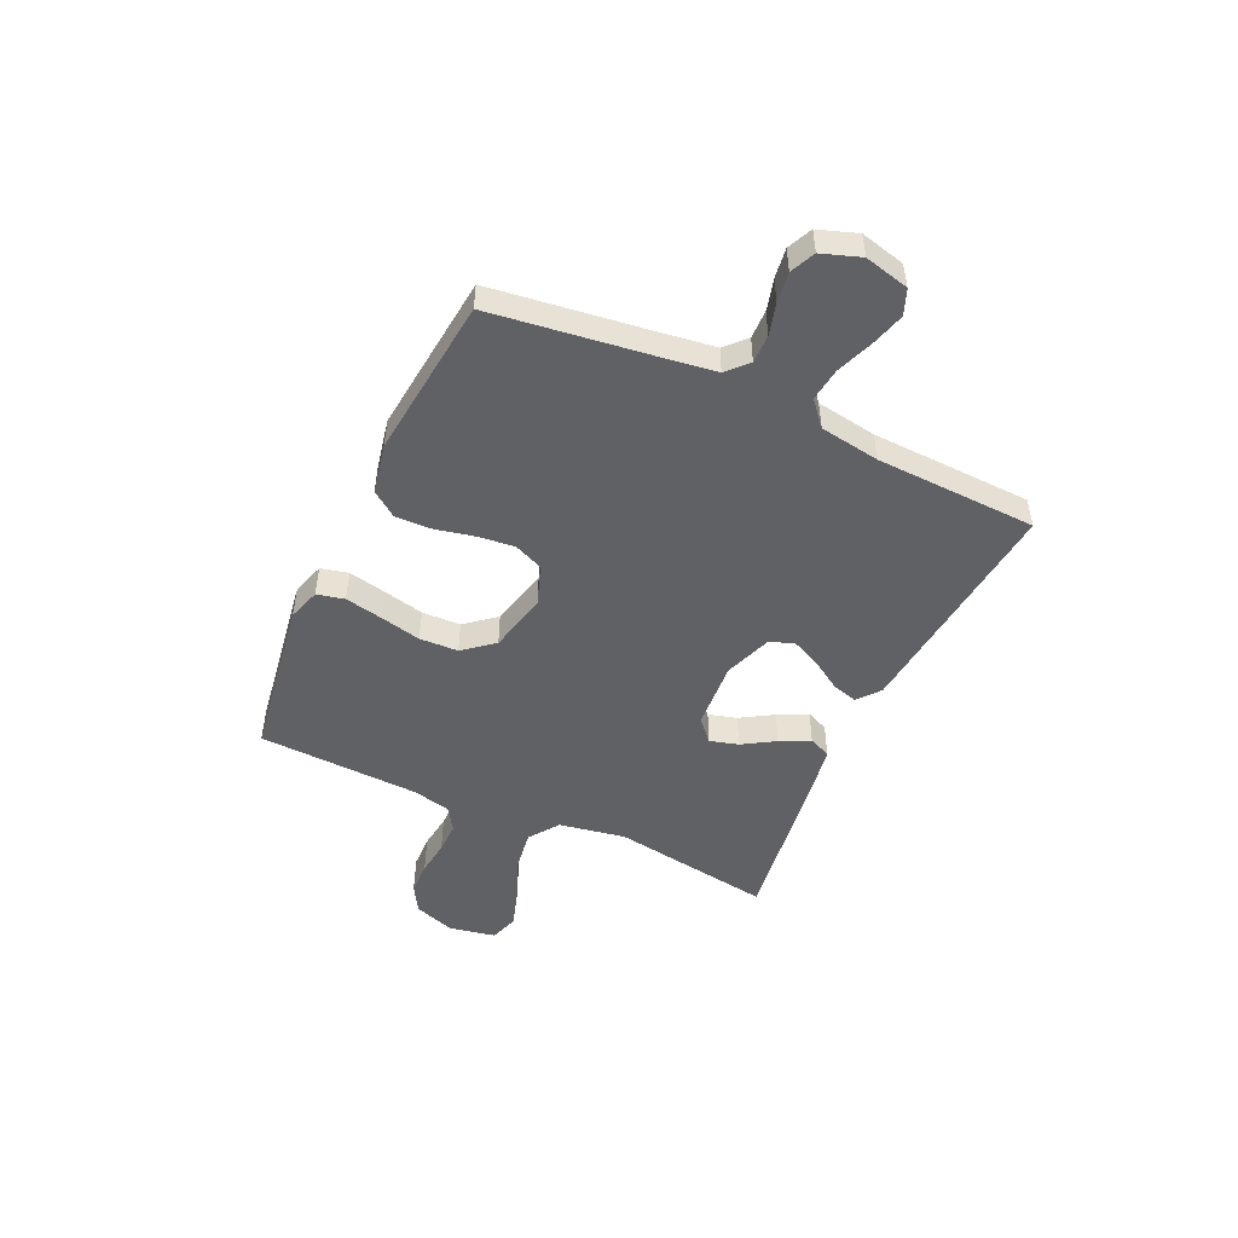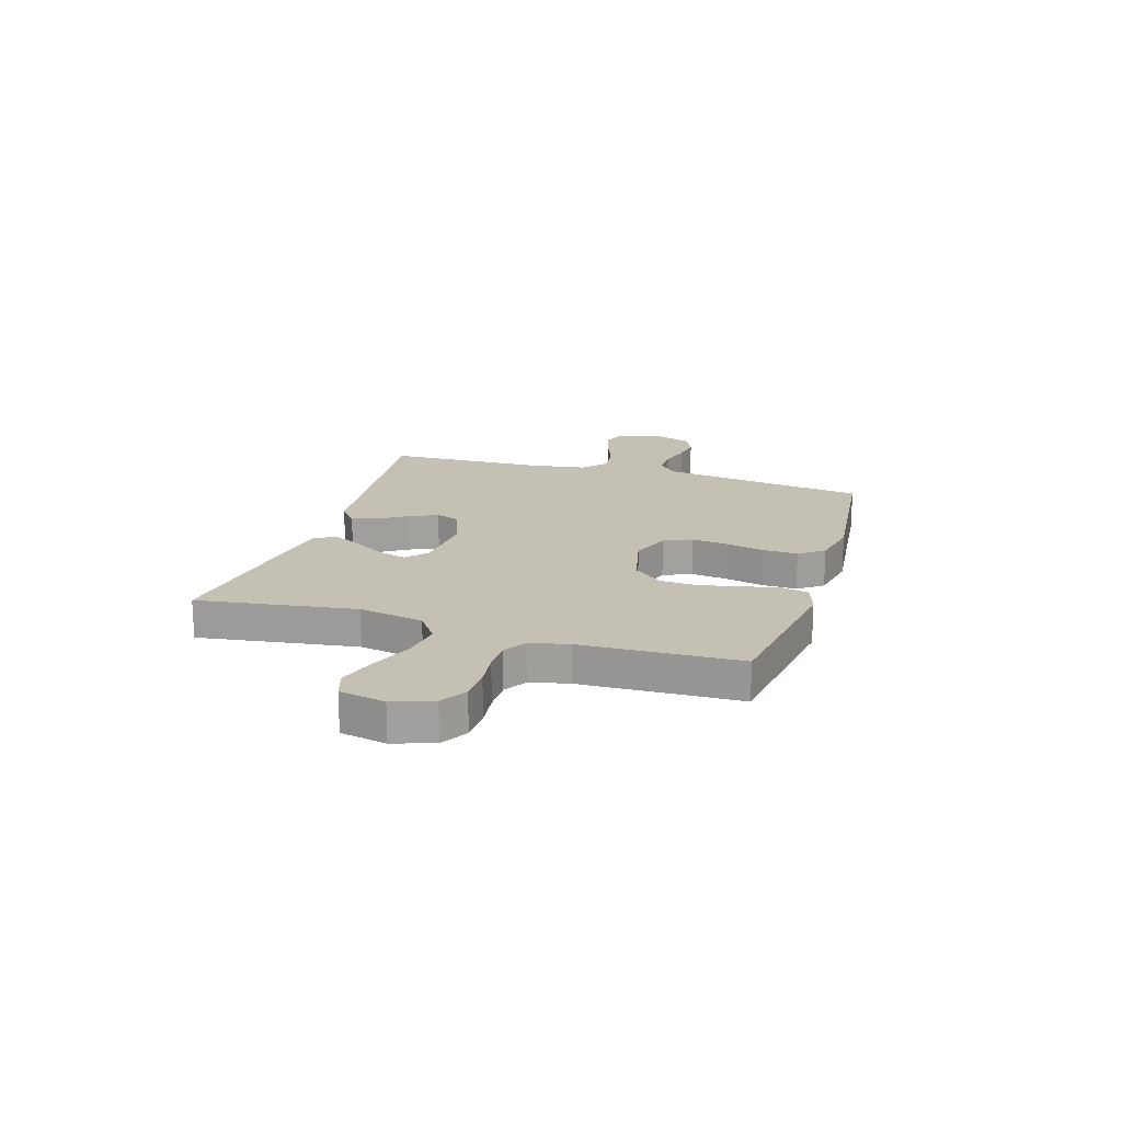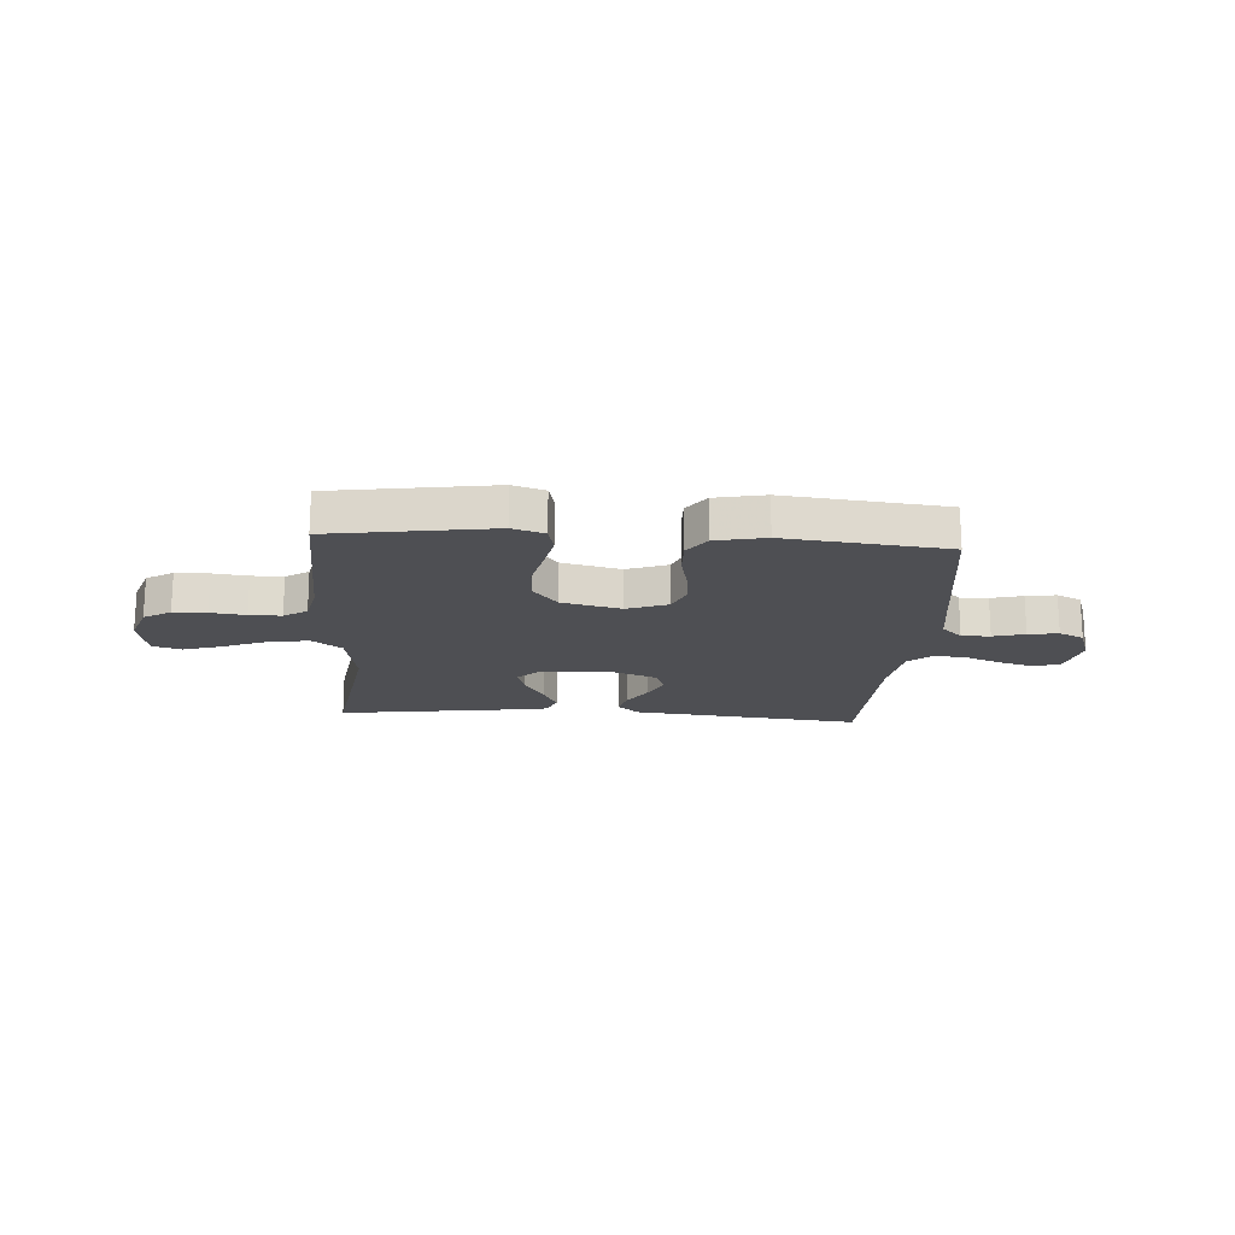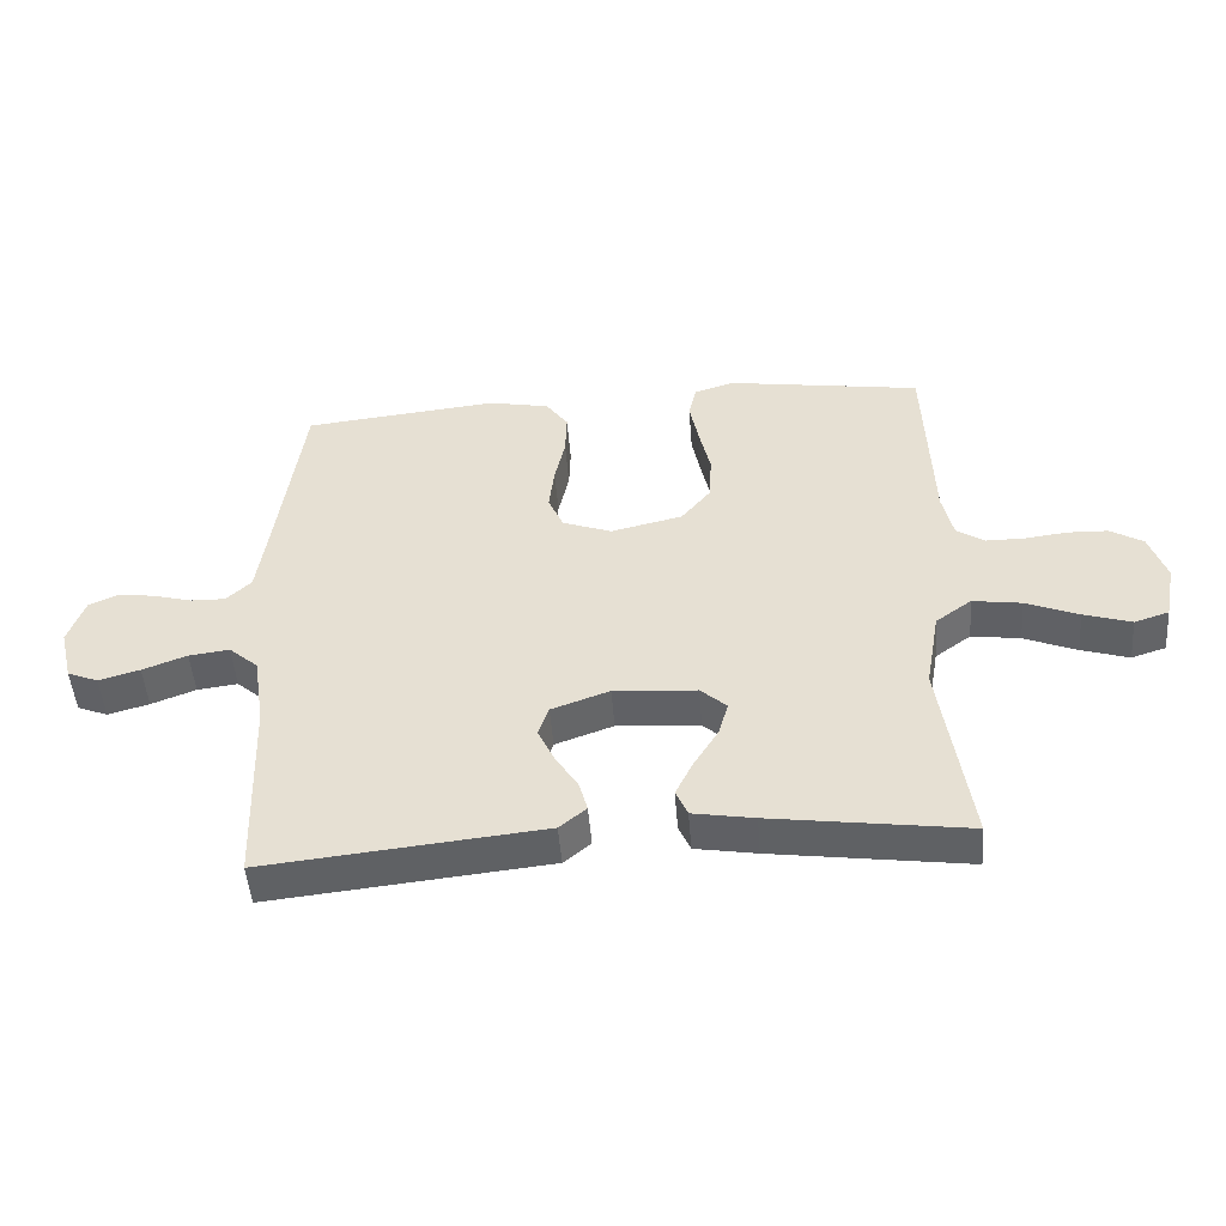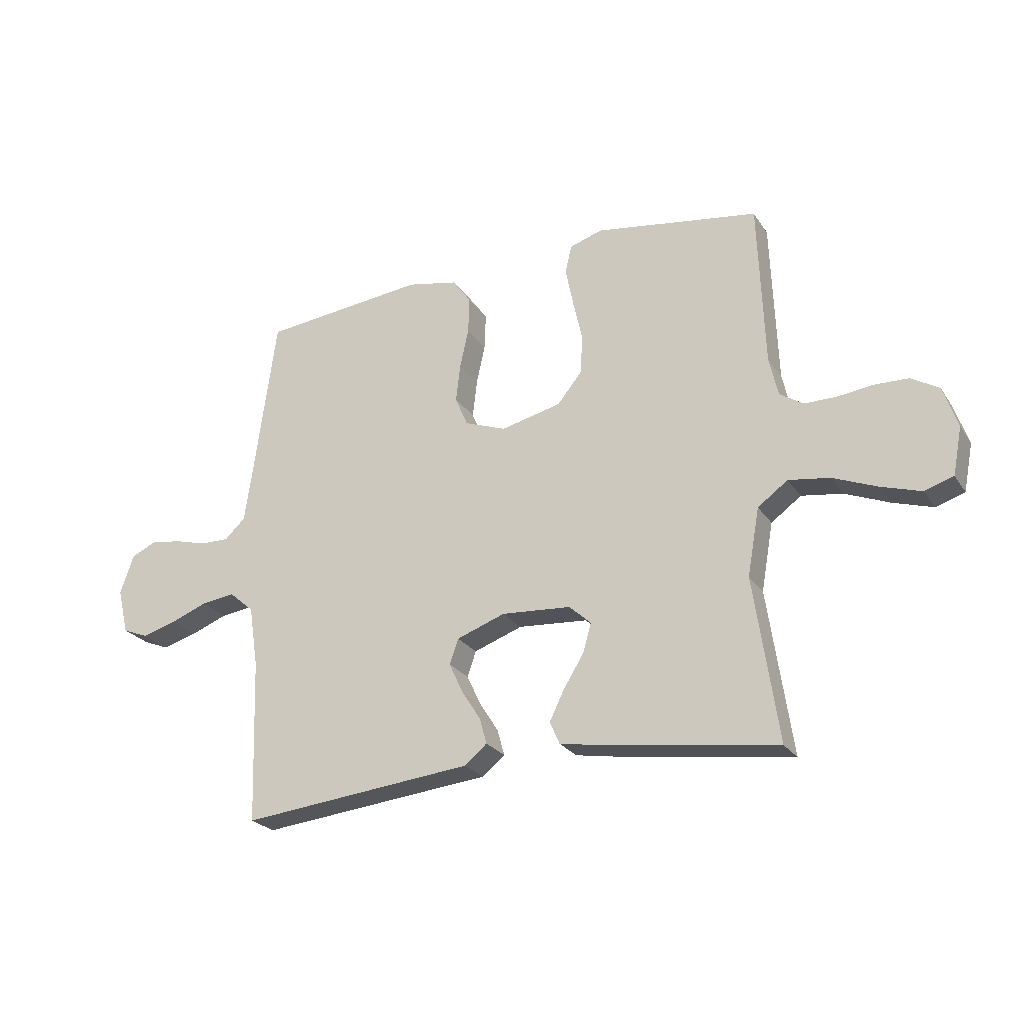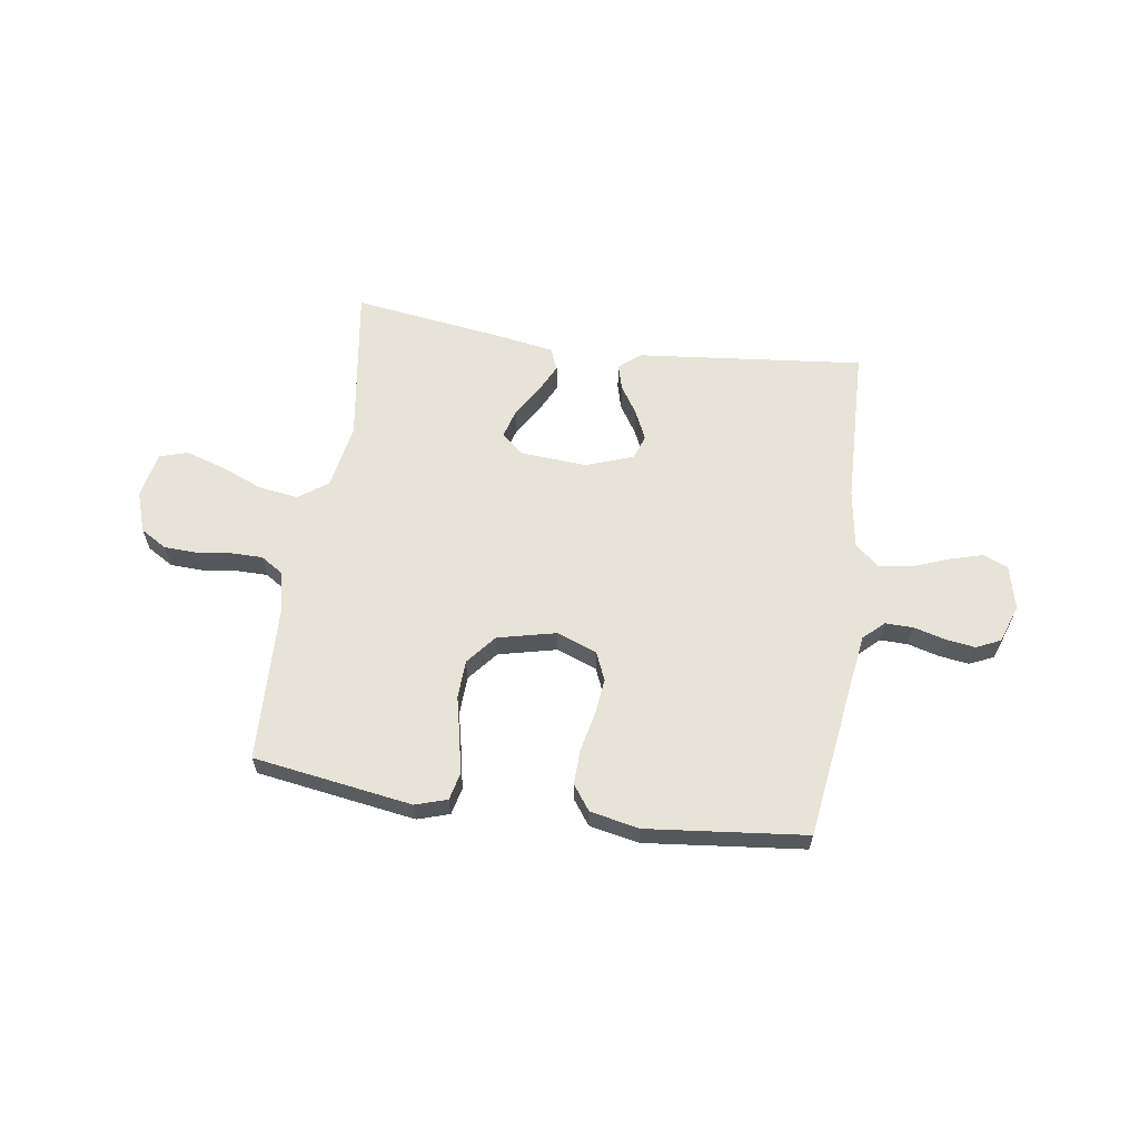
<metadata>
{"format":"obj","ext":"obj","renderer":"f3d","projection":"perspective","resolution":1024,"background":"white","views":[{"elev":-49.4,"azim":65.1,"up":"+Y"},{"elev":18.4,"azim":-72.8,"up":"+Y"},{"elev":-18.2,"azim":-3.9,"up":"+Y"},{"elev":-48.9,"azim":-175.6,"up":"+Z"},{"elev":-24.4,"azim":-154.3,"up":"+Z"},{"elev":61.7,"azim":8.4,"up":"+Y"}]}
</metadata>
<code>
v 0.5 0.07 0.5
v 0.541 0.07 0.2
v 0.555 0.07 0.104
v 0.593 0.07 0.068
v 0.646 0.07 0.069
v 0.705 0.07 0.085
v 0.761 0.07 0.093
v 0.807 0.07 0.072
v 0.832 0.07 0
v 0.812 0.07 -0.083
v 0.765 0.07 -0.102
v 0.702 0.07 -0.084
v 0.634 0.07 -0.058
v 0.572 0.07 -0.05
v 0.527 0.07 -0.089
v 0.51 0.07 -0.2
v 0.5 0.07 -0.5
v 0.2 0.07 -0.469
v 0.073 0.07 -0.456
v 0.032 0.07 -0.422
v 0.045 0.07 -0.375
v 0.08 0.07 -0.32
v 0.105 0.07 -0.266
v 0.089 0.07 -0.22
v 0 0.07 -0.188
v -0.127 0.07 -0.197
v -0.167 0.07 -0.233
v -0.152 0.07 -0.286
v -0.115 0.07 -0.346
v -0.088 0.07 -0.401
v -0.106 0.07 -0.442
v -0.2 0.07 -0.458
v -0.5 0.07 -0.5
v -0.456 0.07 -0.2
v -0.478 0.07 -0.077
v -0.533 0.07 -0.037
v -0.608 0.07 -0.048
v -0.689 0.07 -0.081
v -0.762 0.07 -0.104
v -0.815 0.07 -0.087
v -0.832 0.07 0
v -0.806 0.07 0.076
v -0.756 0.07 0.106
v -0.694 0.07 0.108
v -0.629 0.07 0.1
v -0.57 0.07 0.1
v -0.527 0.07 0.128
v -0.511 0.07 0.2
v -0.5 0.07 0.5
v -0.2 0.07 0.546
v -0.14 0.07 0.527
v -0.128 0.07 0.476
v -0.142 0.07 0.406
v -0.159 0.07 0.33
v -0.156 0.07 0.258
v -0.11 0.07 0.202
v 0 0.07 0.176
v 0.076 0.07 0.204
v 0.099 0.07 0.258
v 0.091 0.07 0.327
v 0.075 0.07 0.4
v 0.073 0.07 0.466
v 0.107 0.07 0.513
v 0.2 0.07 0.532
v 0.5 0 0.5
v 0.541 0 0.2
v 0.555 0 0.104
v 0.593 0 0.068
v 0.646 0 0.069
v 0.705 0 0.085
v 0.761 0 0.093
v 0.807 0 0.072
v 0.832 0 0
v 0.812 0 -0.083
v 0.765 0 -0.102
v 0.702 0 -0.084
v 0.634 0 -0.058
v 0.572 0 -0.05
v 0.527 0 -0.089
v 0.51 0 -0.2
v 0.5 0 -0.5
v 0.2 0 -0.469
v 0.073 0 -0.456
v 0.032 0 -0.422
v 0.045 0 -0.375
v 0.08 0 -0.32
v 0.105 0 -0.266
v 0.089 0 -0.22
v 0 0 -0.188
v -0.127 0 -0.197
v -0.167 0 -0.233
v -0.152 0 -0.286
v -0.115 0 -0.346
v -0.088 0 -0.401
v -0.106 0 -0.442
v -0.2 0 -0.458
v -0.5 0 -0.5
v -0.456 0 -0.2
v -0.478 0 -0.077
v -0.533 0 -0.037
v -0.608 0 -0.048
v -0.689 0 -0.081
v -0.762 0 -0.104
v -0.815 0 -0.087
v -0.832 0 0
v -0.806 0 0.076
v -0.756 0 0.106
v -0.694 0 0.108
v -0.629 0 0.1
v -0.57 0 0.1
v -0.527 0 0.128
v -0.511 0 0.2
v -0.5 0 0.5
v -0.2 0 0.546
v -0.14 0 0.527
v -0.128 0 0.476
v -0.142 0 0.406
v -0.159 0 0.33
v -0.156 0 0.258
v -0.11 0 0.202
v 0 0 0.176
v 0.076 0 0.204
v 0.099 0 0.258
v 0.091 0 0.327
v 0.075 0 0.4
v 0.073 0 0.466
v 0.107 0 0.513
v 0.2 0 0.532
f 63 64 1 2
f 60 61 62 63
f 59 60 63 2
f 58 59 2 3
f 57 58 3 4
f 51 52 53 54
f 49 50 51 54
f 48 49 54 55
f 47 48 55 56
f 42 43 44 45
f 42 45 46
f 41 42 46
f 40 41 46
f 37 38 39 40
f 37 40 46 47
f 31 32 33 34
f 31 34 35
f 28 29 30 31
f 28 31 35
f 27 28 35 36
f 19 20 21 22
f 18 19 22 23
f 16 17 18 23
f 15 16 23 24
f 10 11 12 13
f 8 9 10 13
f 8 13 14
f 5 6 7 8
f 4 5 8 14
f 57 4 14 15
f 36 37 47 56
f 26 27 36 56
f 25 26 56 57
f 15 24 25 57
f 66 65 128 127
f 127 126 125 124
f 66 127 124 123
f 67 66 123 122
f 68 67 122 121
f 118 117 116 115
f 118 115 114 113
f 119 118 113 112
f 120 119 112 111
f 109 108 107 106
f 110 109 106
f 110 106 105
f 110 105 104
f 104 103 102 101
f 111 110 104 101
f 98 97 96 95
f 99 98 95
f 95 94 93 92
f 99 95 92
f 100 99 92 91
f 86 85 84 83
f 87 86 83 82
f 87 82 81 80
f 88 87 80 79
f 77 76 75 74
f 77 74 73 72
f 78 77 72
f 72 71 70 69
f 78 72 69 68
f 79 78 68 121
f 120 111 101 100
f 120 100 91 90
f 121 120 90 89
f 121 89 88 79
f 1 65 66 2
f 2 66 67 3
f 3 67 68 4
f 4 68 69 5
f 5 69 70 6
f 6 70 71 7
f 7 71 72 8
f 8 72 73 9
f 9 73 74 10
f 10 74 75 11
f 11 75 76 12
f 12 76 77 13
f 13 77 78 14
f 14 78 79 15
f 15 79 80 16
f 16 80 81 17
f 17 81 82 18
f 18 82 83 19
f 19 83 84 20
f 20 84 85 21
f 21 85 86 22
f 22 86 87 23
f 23 87 88 24
f 24 88 89 25
f 25 89 90 26
f 26 90 91 27
f 27 91 92 28
f 28 92 93 29
f 29 93 94 30
f 30 94 95 31
f 31 95 96 32
f 32 96 97 33
f 33 97 98 34
f 34 98 99 35
f 35 99 100 36
f 36 100 101 37
f 37 101 102 38
f 38 102 103 39
f 39 103 104 40
f 40 104 105 41
f 41 105 106 42
f 42 106 107 43
f 43 107 108 44
f 44 108 109 45
f 45 109 110 46
f 46 110 111 47
f 47 111 112 48
f 48 112 113 49
f 49 113 114 50
f 50 114 115 51
f 51 115 116 52
f 52 116 117 53
f 53 117 118 54
f 54 118 119 55
f 55 119 120 56
f 56 120 121 57
f 57 121 122 58
f 58 122 123 59
f 59 123 124 60
f 60 124 125 61
f 61 125 126 62
f 62 126 127 63
f 63 127 128 64
f 64 128 65 1

</code>
